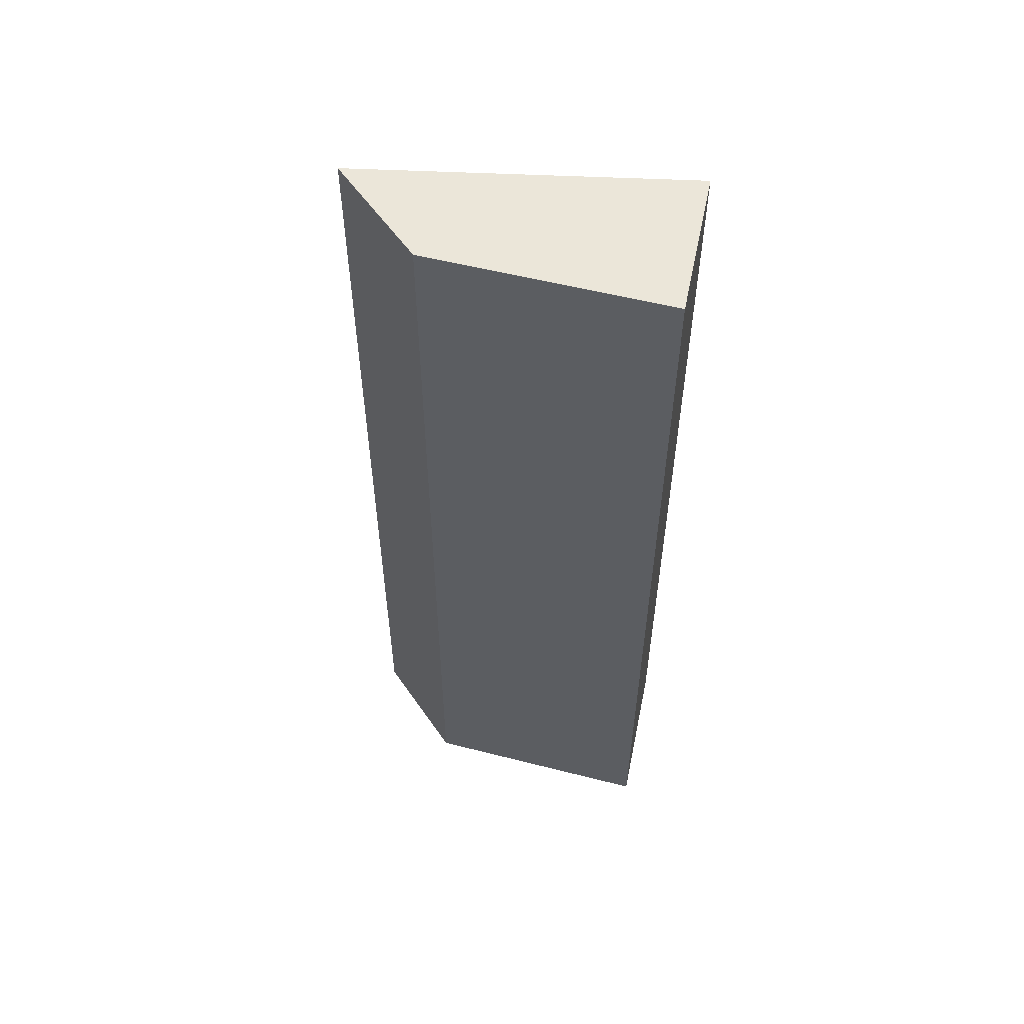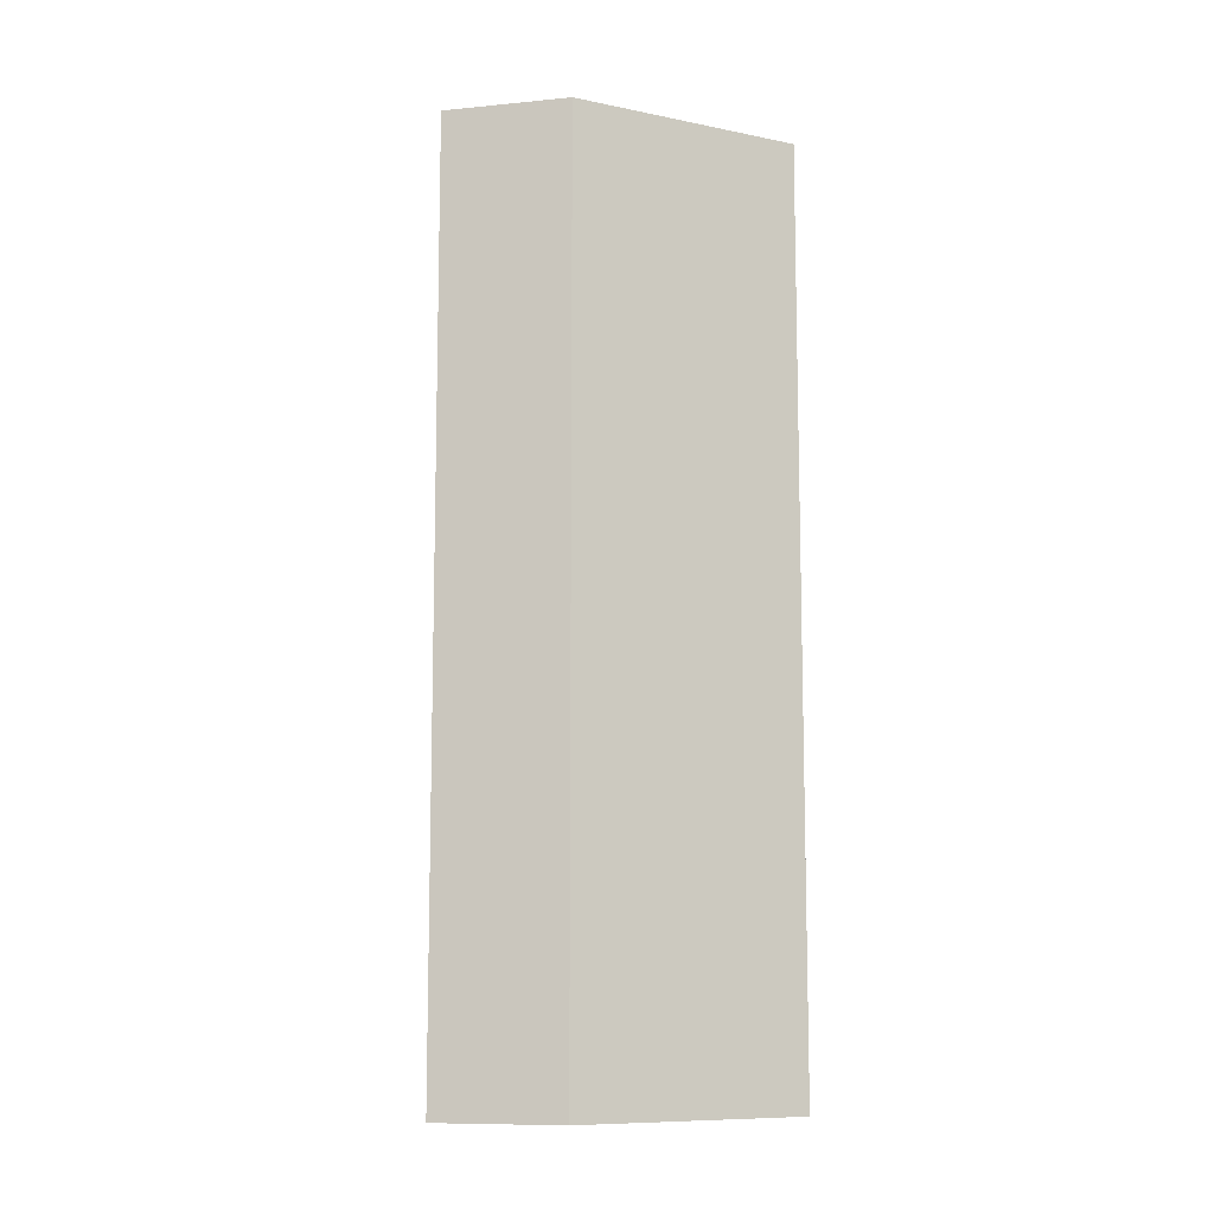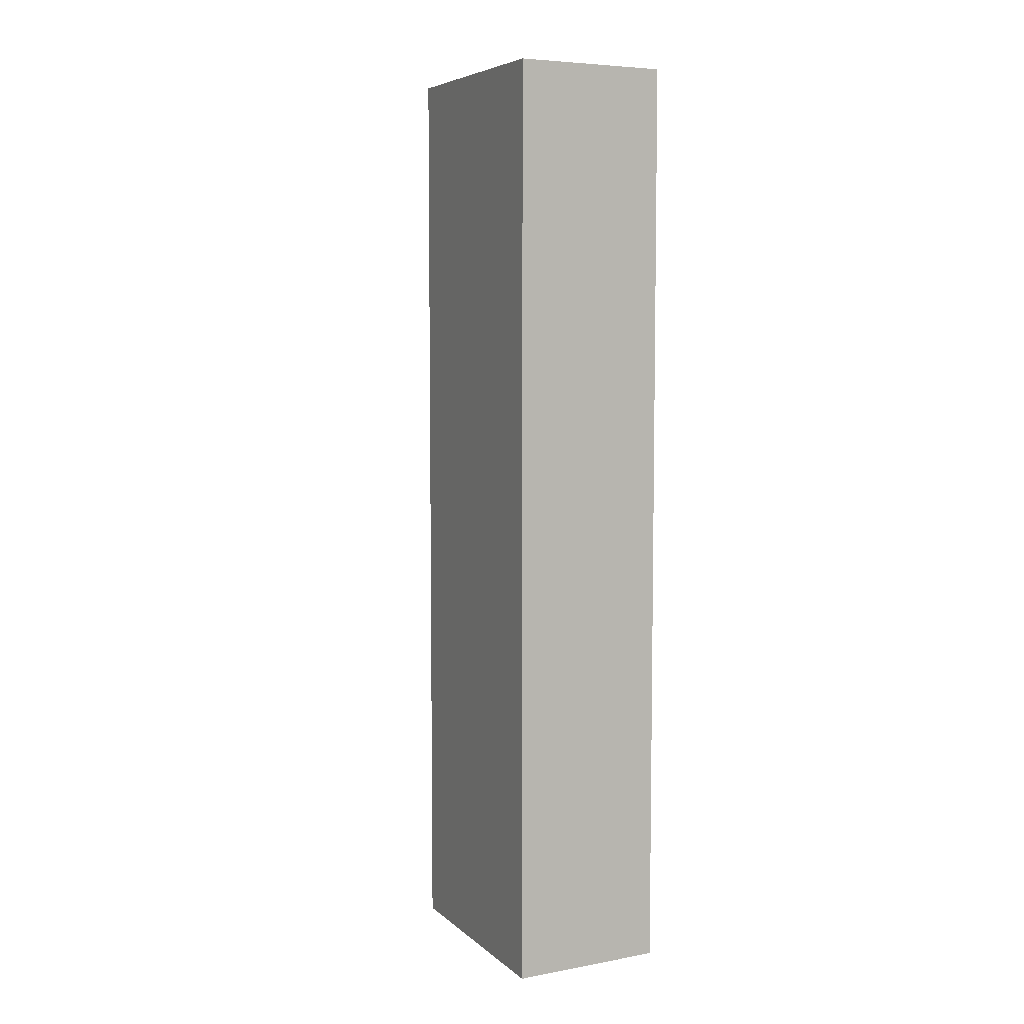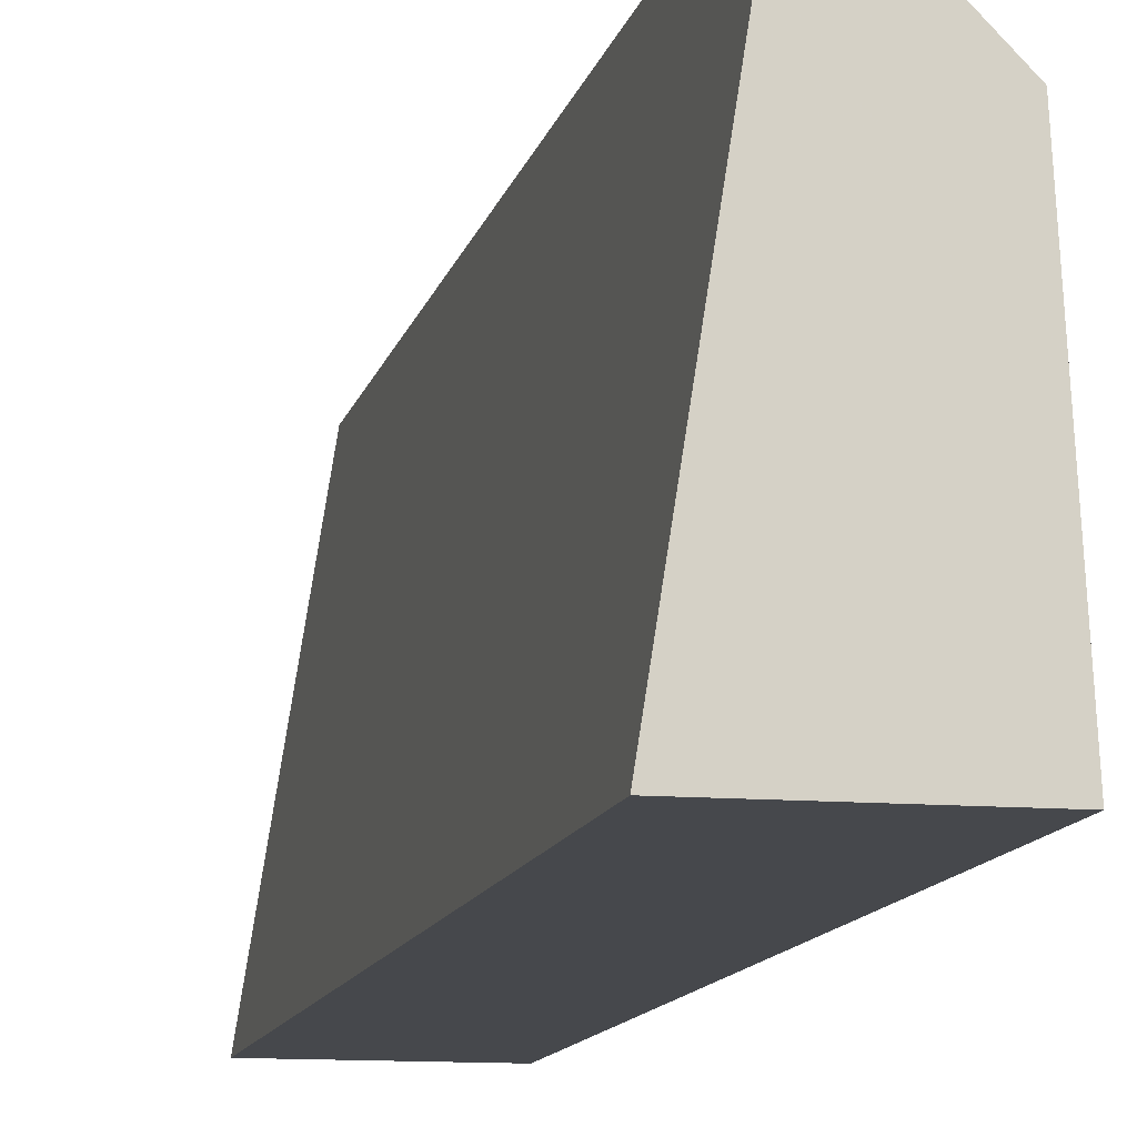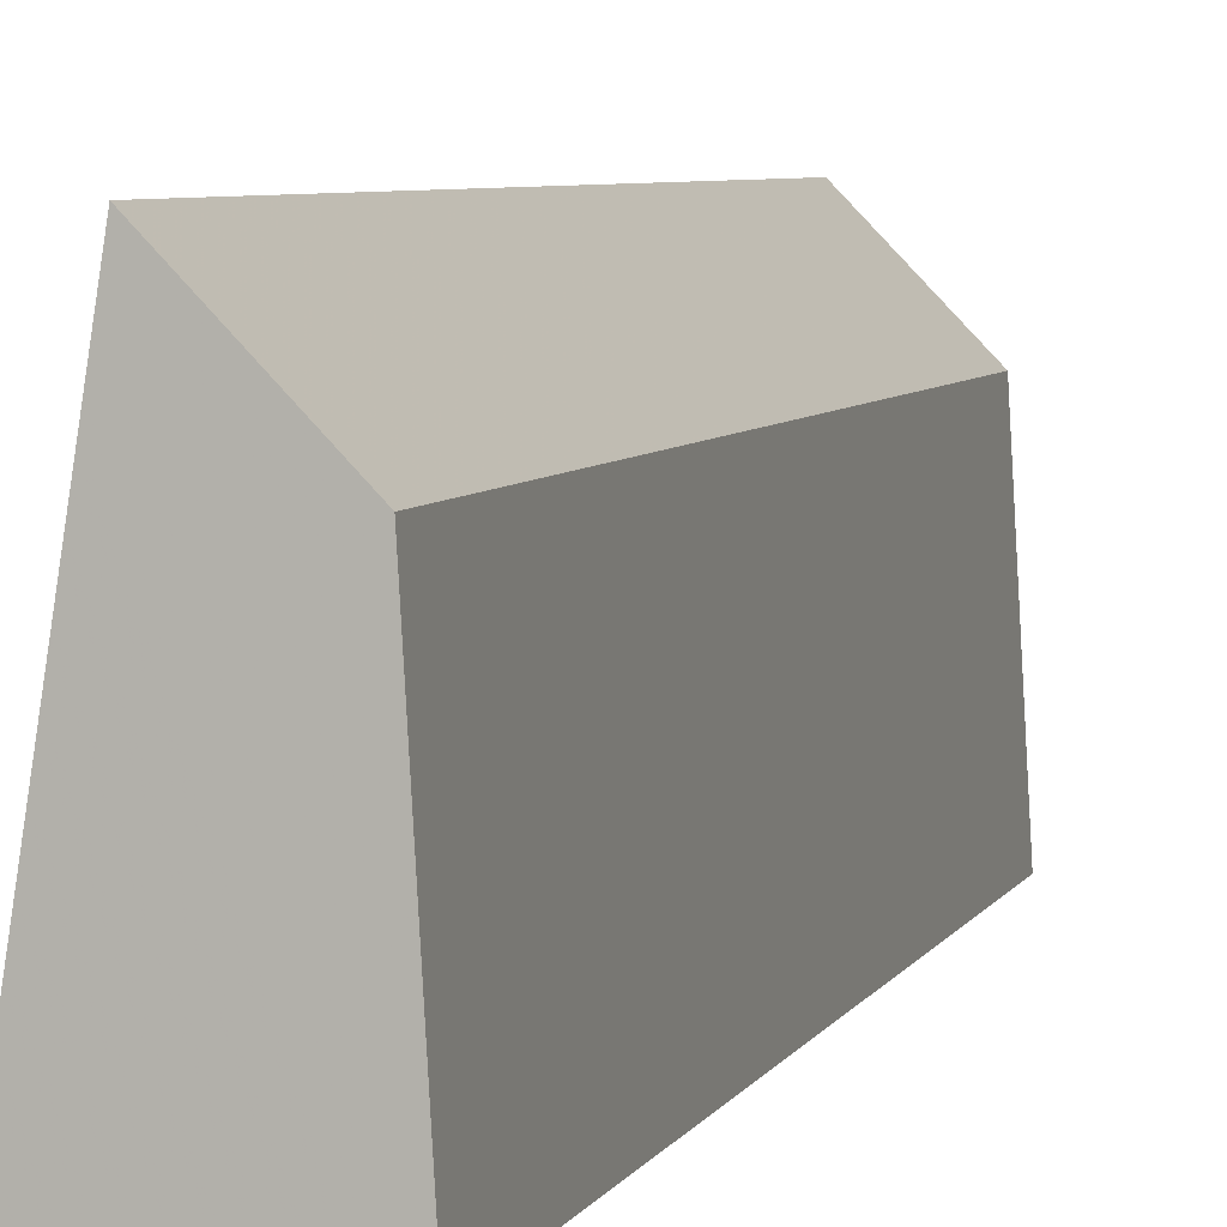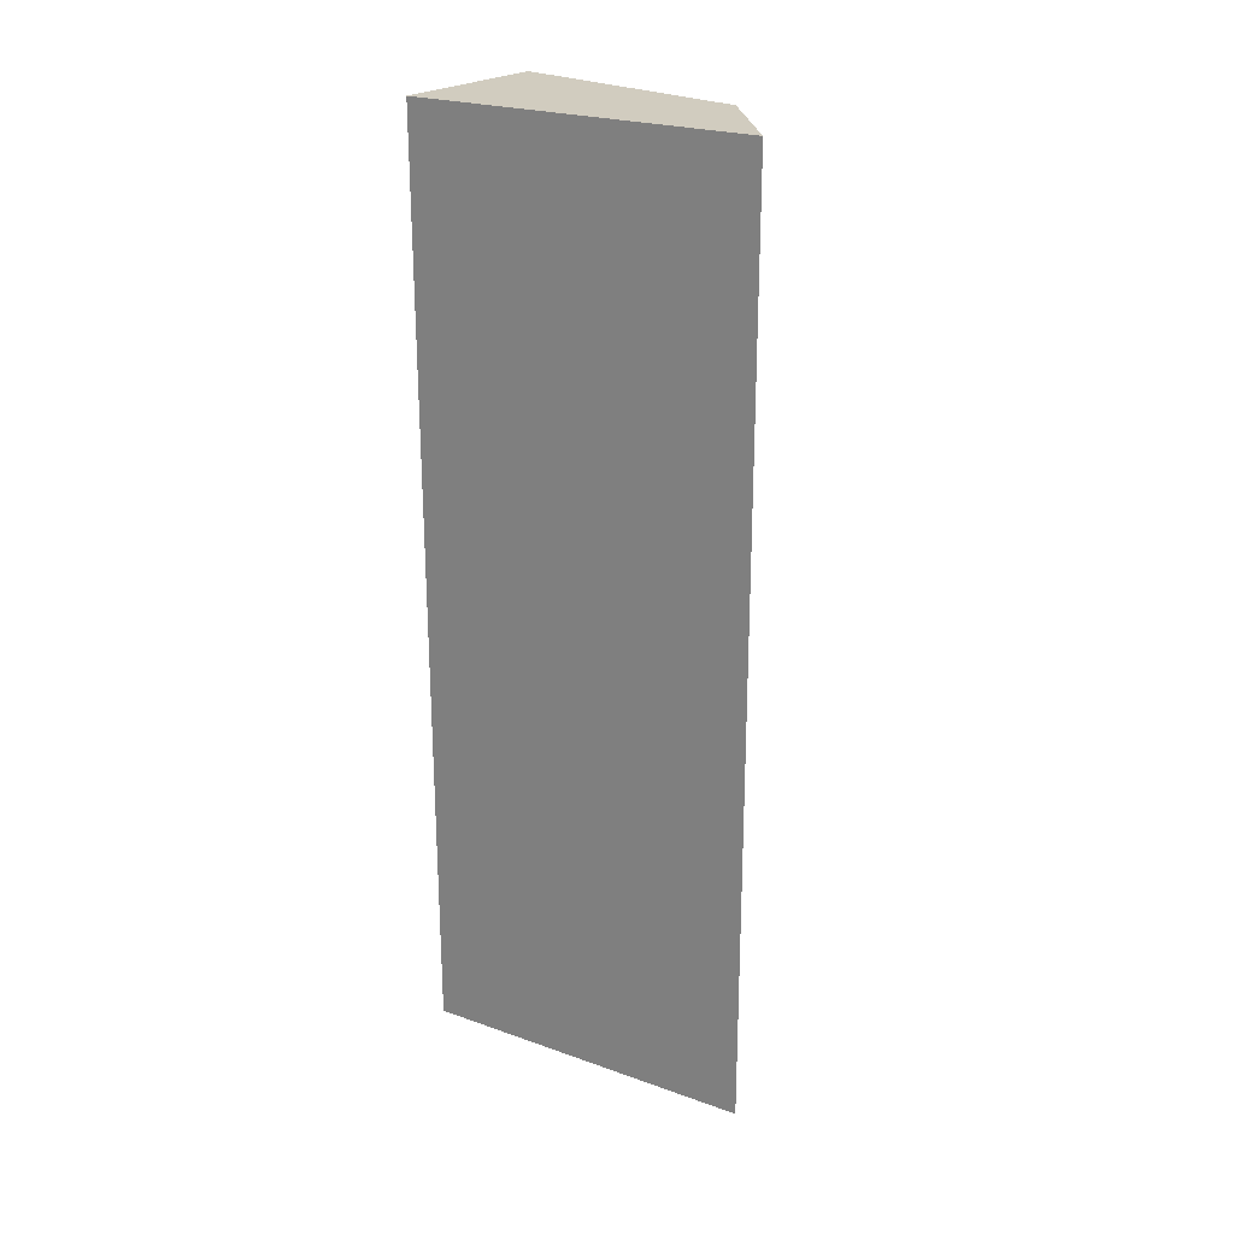
<metadata>
{"format":"obj","ext":"obj","renderer":"f3d","projection":"perspective","resolution":1024,"background":"white","views":[{"elev":55.4,"azim":-78.3,"up":"+Z"},{"elev":-10.0,"azim":-120.5,"up":"+Z"},{"elev":6.2,"azim":-28.3,"up":"+Z"},{"elev":-11.3,"azim":168.1,"up":"+Y"},{"elev":5.5,"azim":-164.2,"up":"+Y"},{"elev":24.2,"azim":129.2,"up":"+Z"}]}
</metadata>
<code>
v 2.264 10.08 20
v 3.397 2.903 20
v 2.264 10.08 0
v 0.03564 2.903 20
v 3.397 2.903 0
v 0.3382 8.108 20
v 0.03564 2.903 0
v 0.3382 8.108 0
f 1 2 3
f 2 1 4
f 5 3 2
f 6 1 3
f 6 4 1
f 7 3 5
f 7 5 2
f 7 2 4
f 8 6 3
f 8 3 7
f 8 7 4
f 8 4 6

</code>
